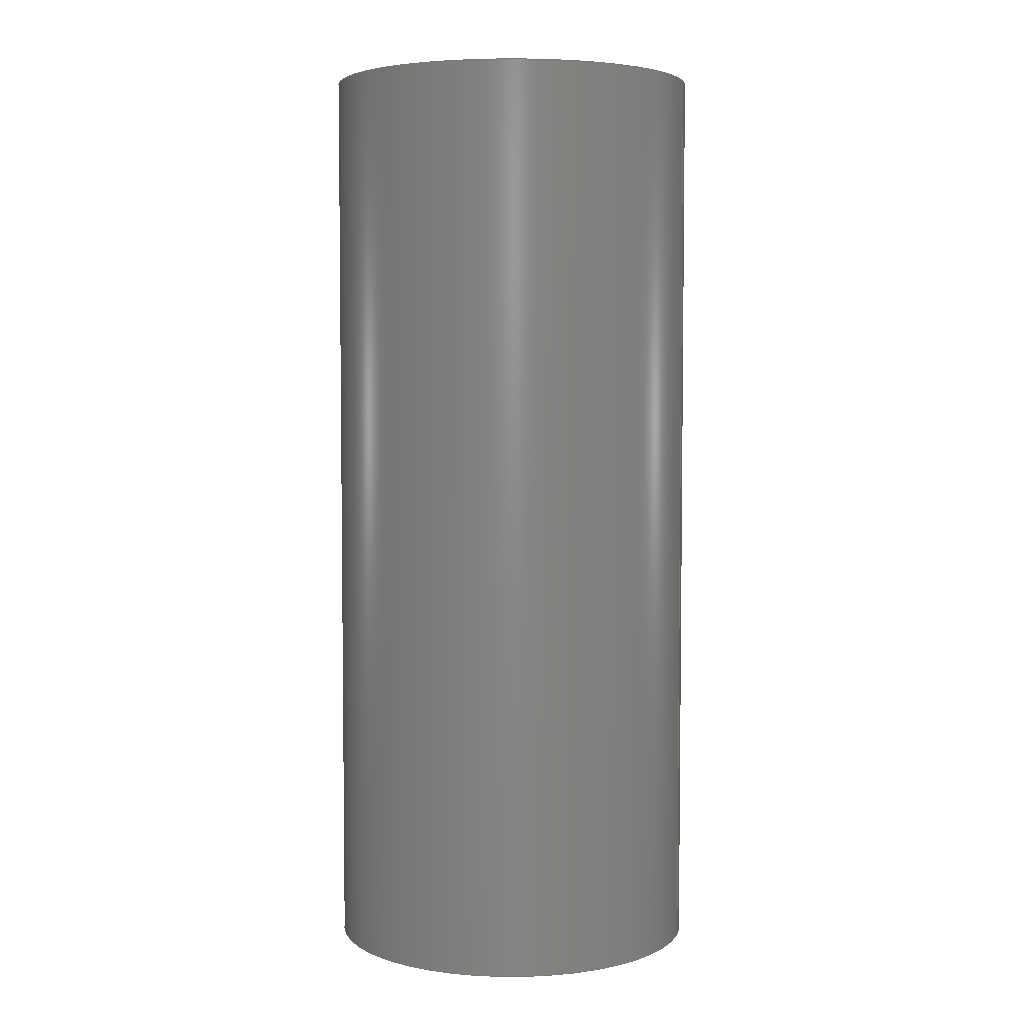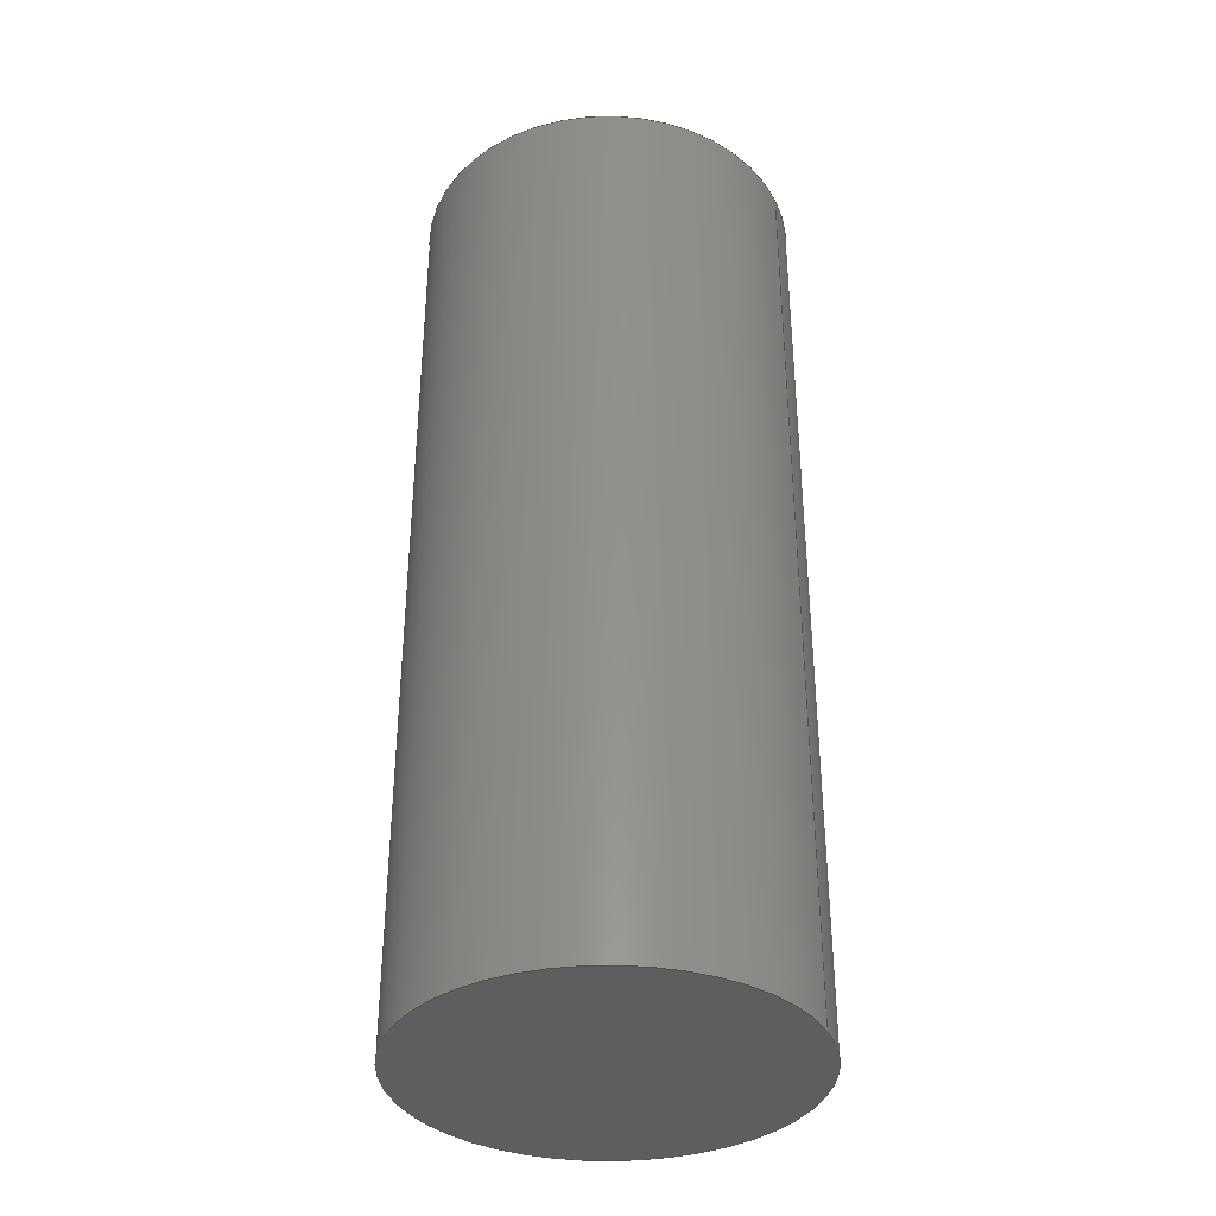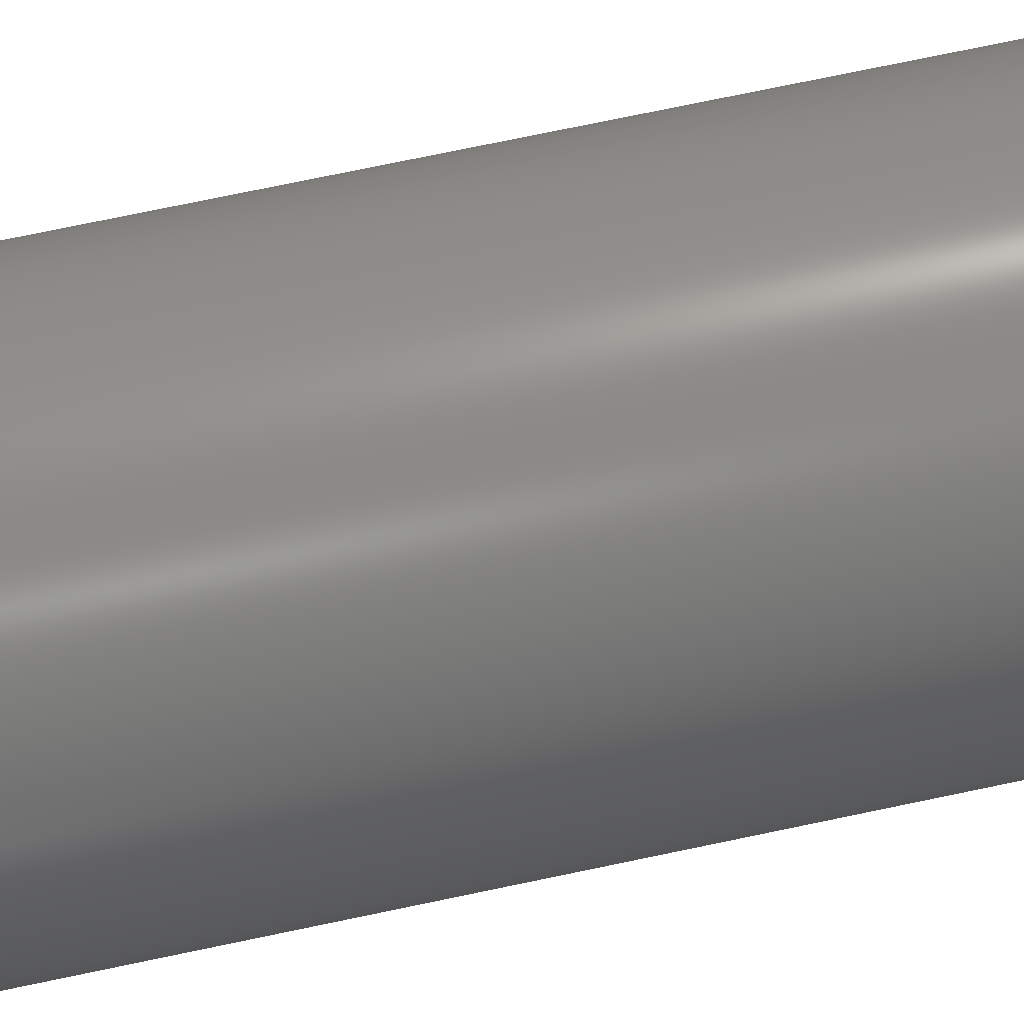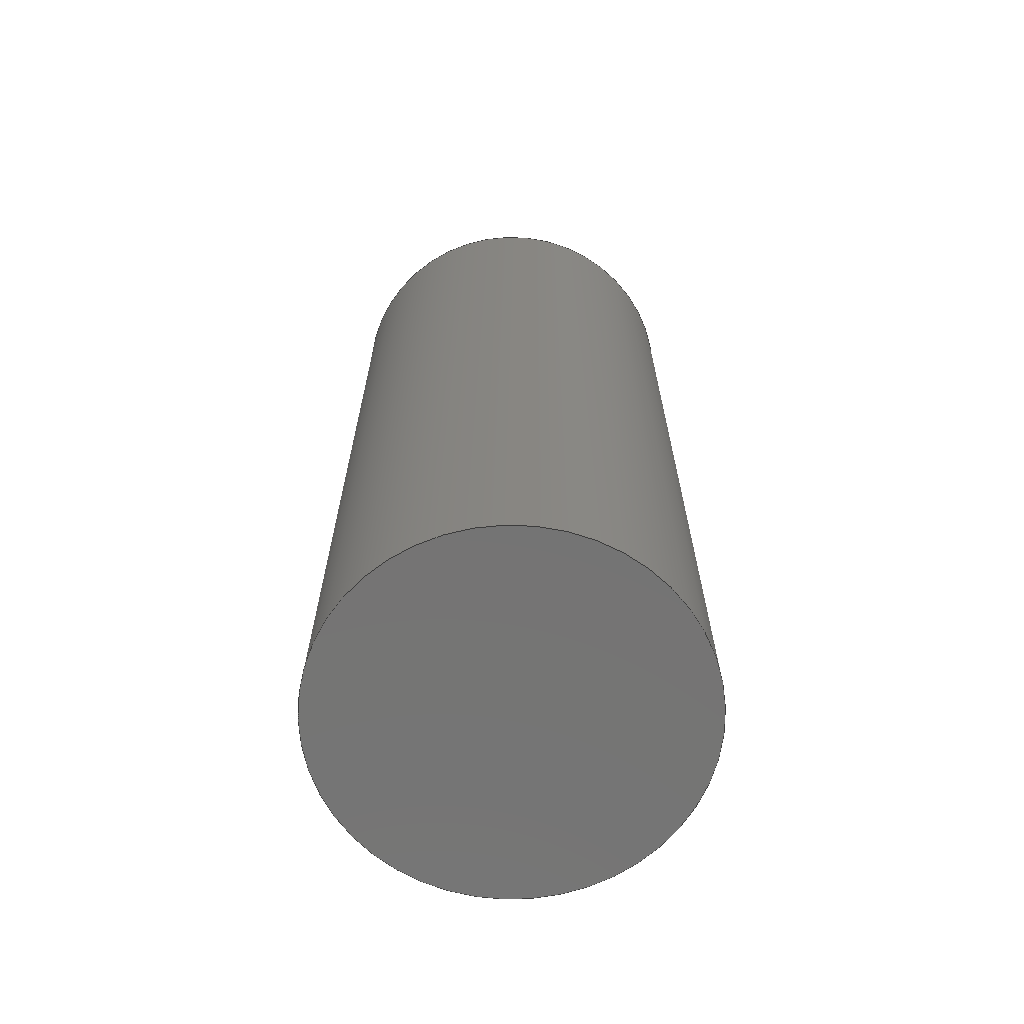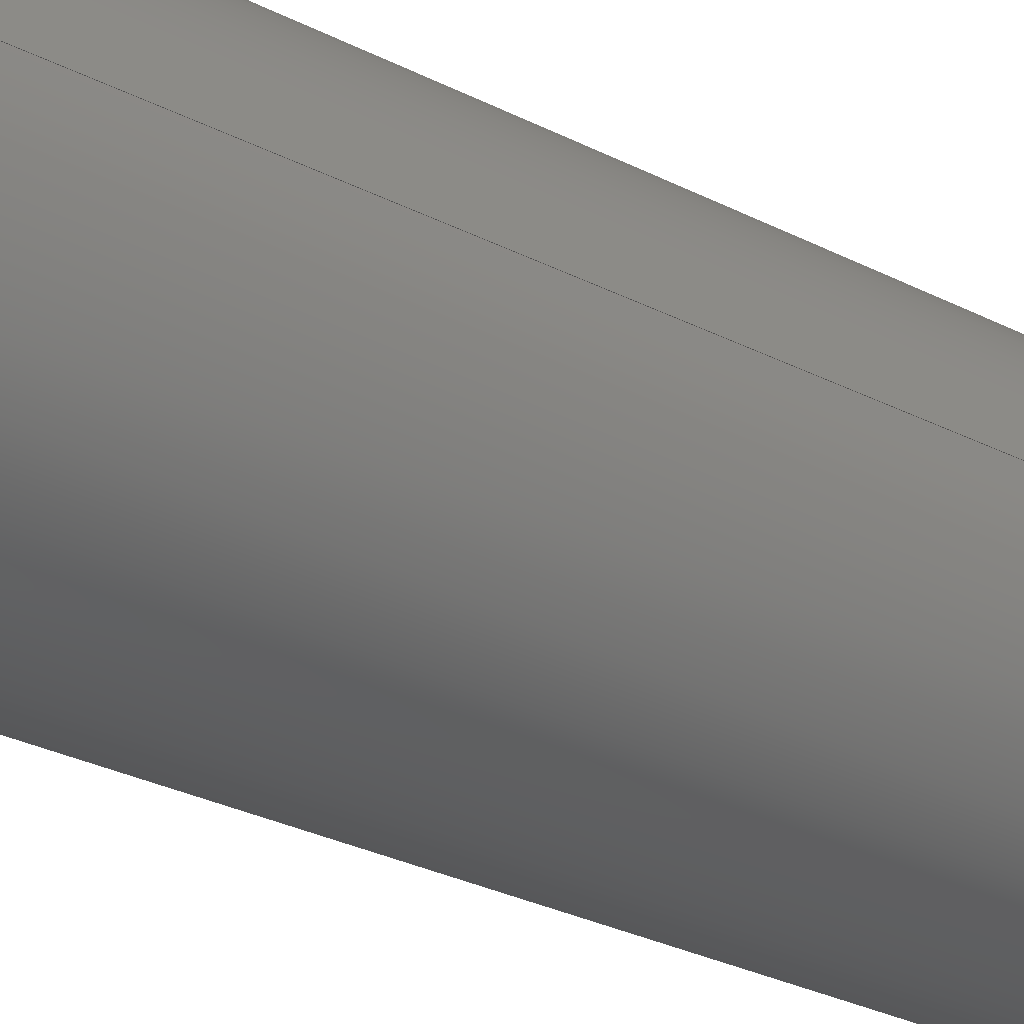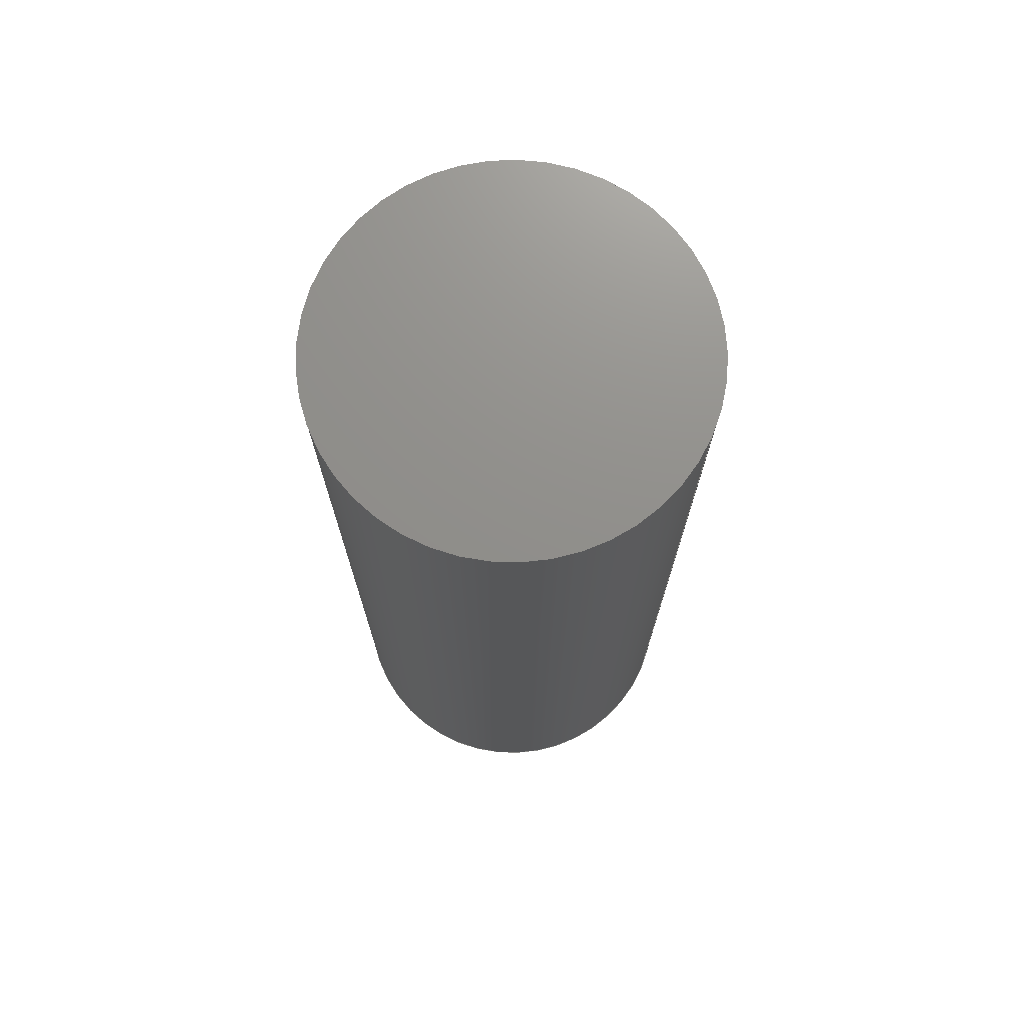
<metadata>
{"format":"step","ext":"step","renderer":"f3d","projection":"perspective","resolution":1024,"background":"white","views":[{"elev":4.5,"azim":-165.9,"up":"+Z"},{"elev":-36.0,"azim":-156.2,"up":"+Z"},{"elev":77.0,"azim":78.3,"up":"+Y"},{"elev":-66.7,"azim":159.8,"up":"+Z"},{"elev":-32.2,"azim":-124.9,"up":"+Y"},{"elev":72.8,"azim":-156.3,"up":"+Z"}]}
</metadata>
<code>
ISO-10303-21;
DATA;
#1=MECHANICAL_DESIGN_GEOMETRIC_PRESENTATION_REPRESENTATION('',(#4),#77);
#2=SHAPE_REPRESENTATION_RELATIONSHIP('SRR','None',#83,#3);
#3=ADVANCED_BREP_SHAPE_REPRESENTATION('',(#5),#76);
#4=STYLED_ITEM('',(#92),#5);
#5=MANIFOLD_SOLID_BREP('Body1',#33);
#6=PLANE('',#50);
#7=PLANE('',#51);
#8=FACE_OUTER_BOUND('',#11,.T.);
#9=FACE_OUTER_BOUND('',#12,.T.);
#10=FACE_OUTER_BOUND('',#13,.T.);
#11=EDGE_LOOP('',(#23,#24,#25,#26));
#12=EDGE_LOOP('',(#27));
#13=EDGE_LOOP('',(#28));
#14=LINE('',#70,#15);
#15=VECTOR('',#58,0.02023);
#16=CIRCLE('',#48,0.02023);
#17=CIRCLE('',#49,0.02023);
#18=VERTEX_POINT('',#67);
#19=VERTEX_POINT('',#69);
#20=EDGE_CURVE('',#18,#18,#16,.T.);
#21=EDGE_CURVE('',#18,#19,#14,.T.);
#22=EDGE_CURVE('',#19,#19,#17,.T.);
#23=ORIENTED_EDGE('',*,*,#20,.F.);
#24=ORIENTED_EDGE('',*,*,#21,.T.);
#25=ORIENTED_EDGE('',*,*,#22,.T.);
#26=ORIENTED_EDGE('',*,*,#21,.F.);
#27=ORIENTED_EDGE('',*,*,#20,.T.);
#28=ORIENTED_EDGE('',*,*,#22,.F.);
#29=CYLINDRICAL_SURFACE('',#47,0.02023);
#30=ADVANCED_FACE('',(#8),#29,.T.);
#31=ADVANCED_FACE('',(#9),#6,.T.);
#32=ADVANCED_FACE('',(#10),#7,.F.);
#33=CLOSED_SHELL('',(#30,#31,#32));
#34=DERIVED_UNIT_ELEMENT(#36,1);
#35=DERIVED_UNIT_ELEMENT(#78,-3);
#36=(
MASS_UNIT()
NAMED_UNIT(*)
SI_UNIT(.KILO.,.GRAM.)
);
#37=DERIVED_UNIT((#34,#35));
#38=MEASURE_REPRESENTATION_ITEM('density measure',
POSITIVE_RATIO_MEASURE(7850),#37);
#39=PROPERTY_DEFINITION_REPRESENTATION(#44,#41);
#40=PROPERTY_DEFINITION_REPRESENTATION(#45,#42);
#41=REPRESENTATION('material name',(#43),#76);
#42=REPRESENTATION('density',(#38),#76);
#43=DESCRIPTIVE_REPRESENTATION_ITEM('Steel','Steel');
#44=PROPERTY_DEFINITION('material property','material name',#85);
#45=PROPERTY_DEFINITION('material property','density of part',#85);
#46=AXIS2_PLACEMENT_3D('',#65,#52,#53);
#47=AXIS2_PLACEMENT_3D('',#66,#54,#55);
#48=AXIS2_PLACEMENT_3D('',#68,#56,#57);
#49=AXIS2_PLACEMENT_3D('',#71,#59,#60);
#50=AXIS2_PLACEMENT_3D('',#72,#61,#62);
#51=AXIS2_PLACEMENT_3D('',#73,#63,#64);
#52=DIRECTION('axis',(0,0,1));
#53=DIRECTION('refdir',(1,0,0));
#54=DIRECTION('center_axis',(0,0,1));
#55=DIRECTION('ref_axis',(1,0,0));
#56=DIRECTION('center_axis',(0,0,1));
#57=DIRECTION('ref_axis',(1,0,0));
#58=DIRECTION('',(0,0,-1));
#59=DIRECTION('center_axis',(0,0,1));
#60=DIRECTION('ref_axis',(1,0,0));
#61=DIRECTION('center_axis',(0,0,1));
#62=DIRECTION('ref_axis',(1,0,0));
#63=DIRECTION('center_axis',(0,0,1));
#64=DIRECTION('ref_axis',(1,0,0));
#65=CARTESIAN_POINT('',(0,0,0));
#66=CARTESIAN_POINT('Origin',(0,0,0));
#67=CARTESIAN_POINT('',(-0.02023,-2.478e-18,0.1));
#68=CARTESIAN_POINT('Origin',(0,0,0.1));
#69=CARTESIAN_POINT('',(-0.02023,-2.478e-18,0));
#70=CARTESIAN_POINT('',(-0.02023,-2.478e-18,0));
#71=CARTESIAN_POINT('Origin',(0,0,0));
#72=CARTESIAN_POINT('Origin',(0,0,0.1));
#73=CARTESIAN_POINT('Origin',(0,0,0));
#74=UNCERTAINTY_MEASURE_WITH_UNIT(LENGTH_MEASURE(1e-05),#78,
'DISTANCE_ACCURACY_VALUE',
'Maximum model space distance between geometric entities at asserted c
onnectivities');
#75=UNCERTAINTY_MEASURE_WITH_UNIT(LENGTH_MEASURE(1e-05),#78,
'DISTANCE_ACCURACY_VALUE',
'Maximum model space distance between geometric entities at asserted c
onnectivities');
#76=(
GEOMETRIC_REPRESENTATION_CONTEXT(3)
GLOBAL_UNCERTAINTY_ASSIGNED_CONTEXT((#74))
GLOBAL_UNIT_ASSIGNED_CONTEXT((#78,#79,#80))
REPRESENTATION_CONTEXT('','3D')
);
#77=(
GEOMETRIC_REPRESENTATION_CONTEXT(3)
GLOBAL_UNCERTAINTY_ASSIGNED_CONTEXT((#75))
GLOBAL_UNIT_ASSIGNED_CONTEXT((#78,#79,#80))
REPRESENTATION_CONTEXT('','3D')
);
#78=(
LENGTH_UNIT()
NAMED_UNIT(*)
SI_UNIT($,.METRE.)
);
#79=(
NAMED_UNIT(*)
PLANE_ANGLE_UNIT()
SI_UNIT($,.RADIAN.)
);
#80=(
NAMED_UNIT(*)
SI_UNIT($,.STERADIAN.)
SOLID_ANGLE_UNIT()
);
#81=SHAPE_DEFINITION_REPRESENTATION(#82,#83);
#82=PRODUCT_DEFINITION_SHAPE('',$,#85);
#83=SHAPE_REPRESENTATION('',(#46),#76);
#84=PRODUCT_DEFINITION_CONTEXT('part definition',#89,'design');
#85=PRODUCT_DEFINITION('cylinder','cylinder v0',#86,#84);
#86=PRODUCT_DEFINITION_FORMATION('',$,#91);
#87=PRODUCT_RELATED_PRODUCT_CATEGORY('cylinder v0','cylinder v0',(#91));
#88=APPLICATION_PROTOCOL_DEFINITION('international standard',
'automotive_design',2009,#89);
#89=APPLICATION_CONTEXT(
'Core Data for Automotive Mechanical Design Process');
#90=PRODUCT_CONTEXT('part definition',#89,'mechanical');
#91=PRODUCT('cylinder','cylinder v0',$,(#90));
#92=PRESENTATION_STYLE_ASSIGNMENT((#93));
#93=SURFACE_STYLE_USAGE(.BOTH.,#94);
#94=SURFACE_SIDE_STYLE('',(#95));
#95=SURFACE_STYLE_FILL_AREA(#96);
#96=FILL_AREA_STYLE('Steel - Satin',(#97));
#97=FILL_AREA_STYLE_COLOUR('Steel - Satin',#98);
#98=COLOUR_RGB('Steel - Satin',0.6275,0.6275,0.6275);
ENDSEC;
END-ISO-10303-21;

</code>
